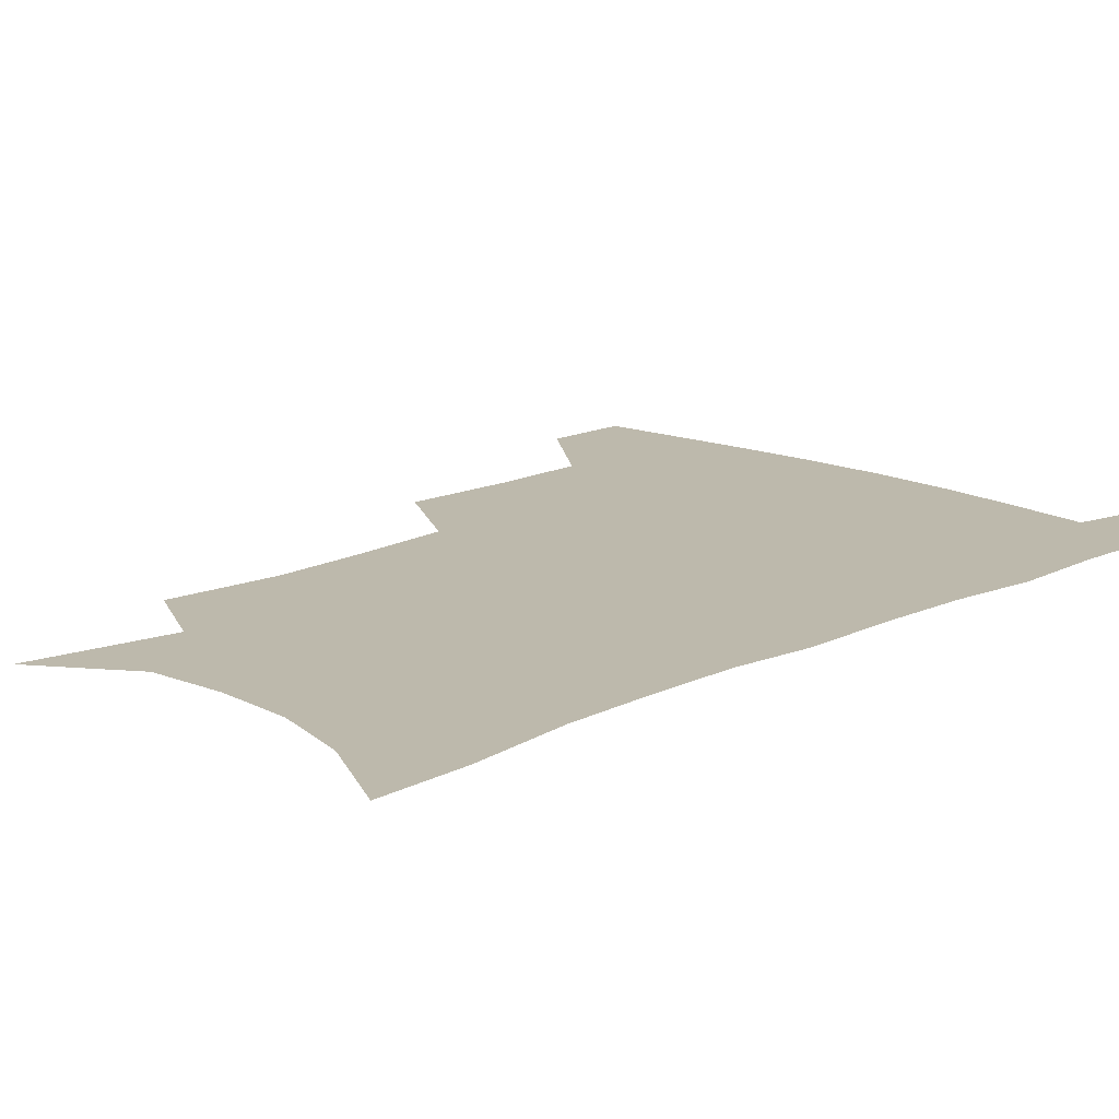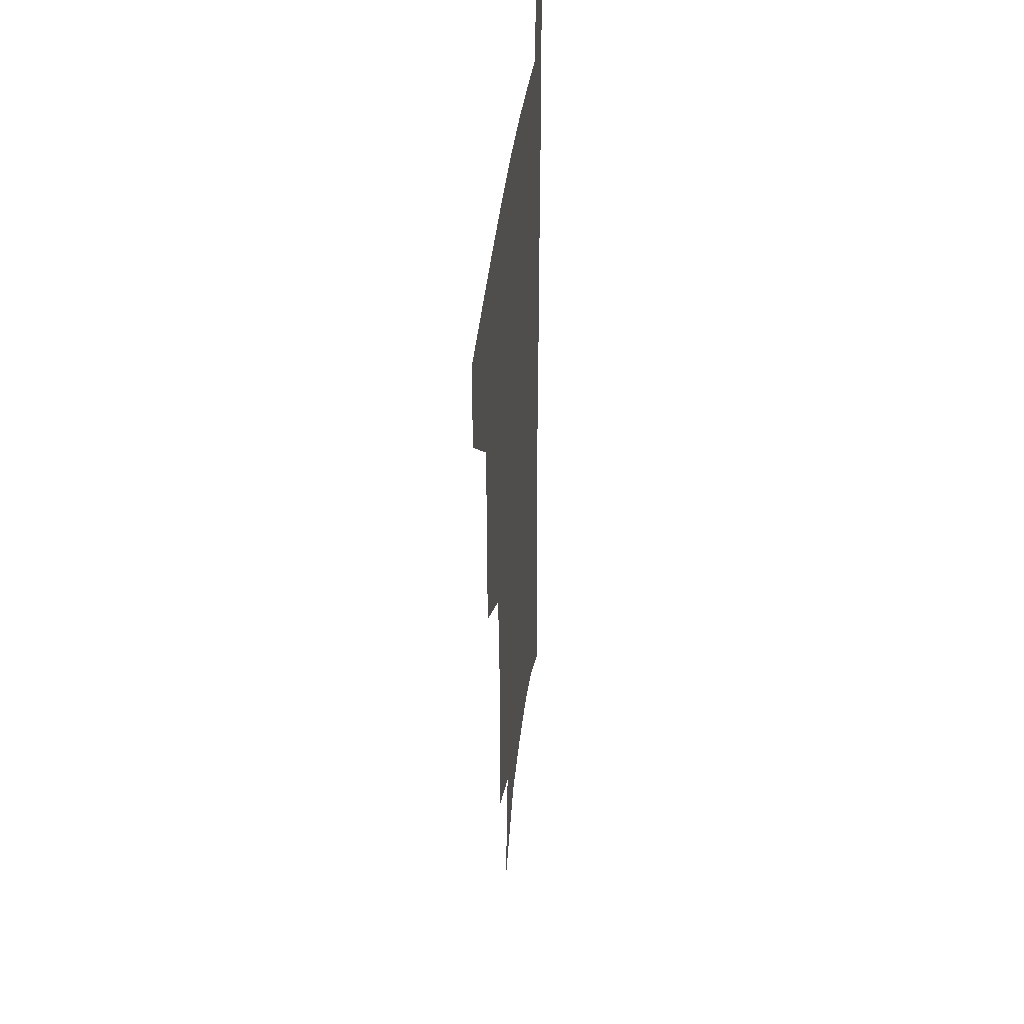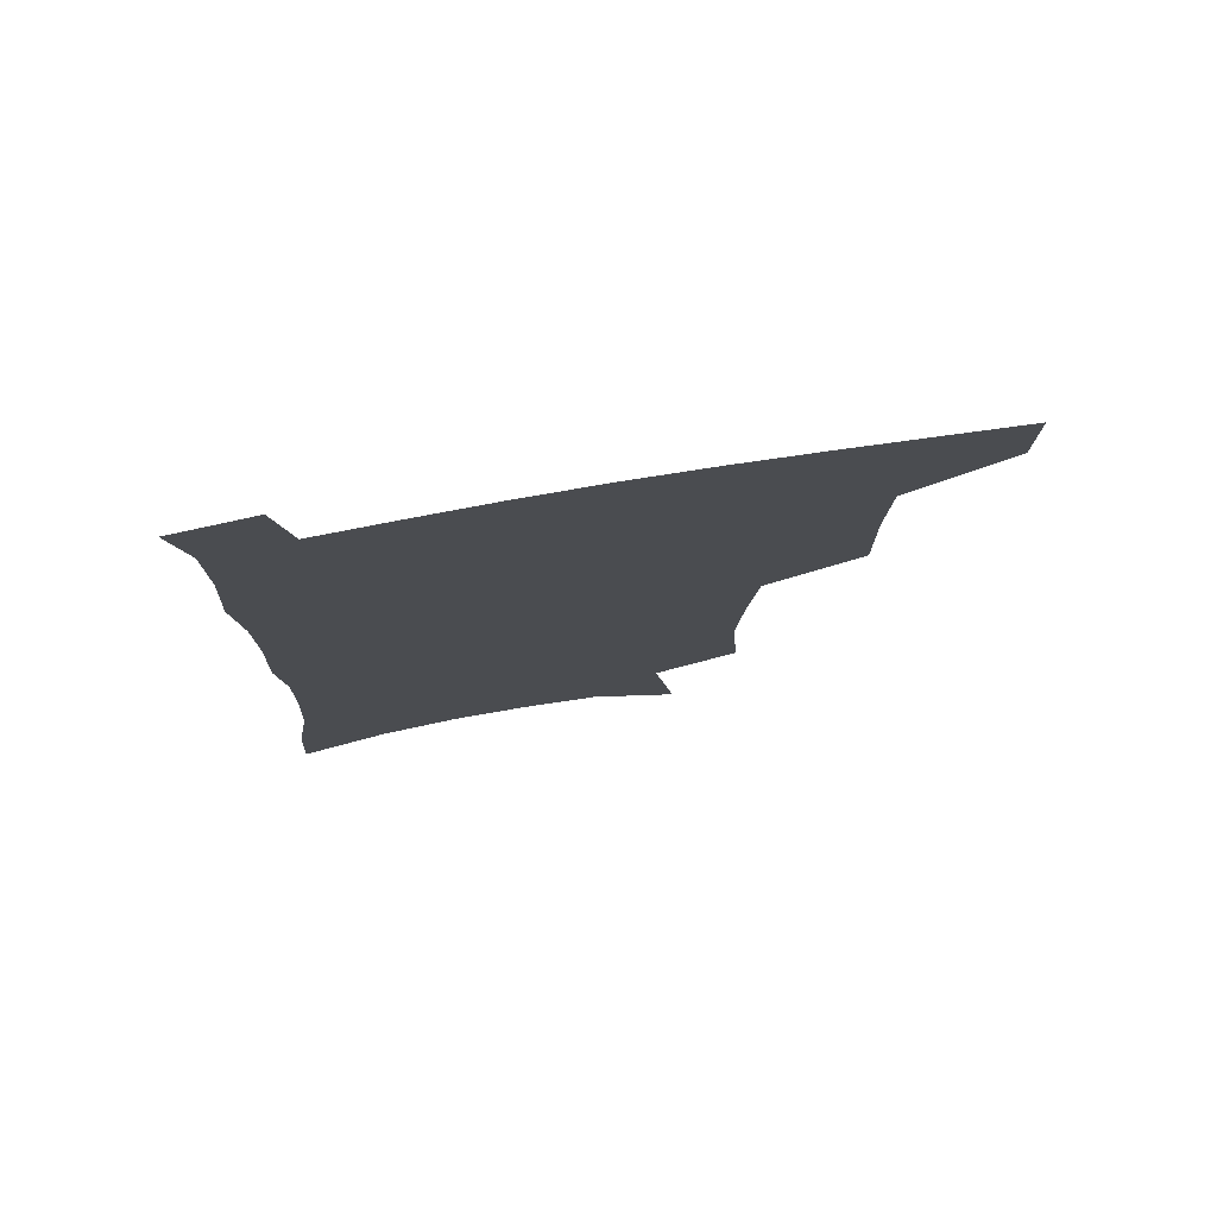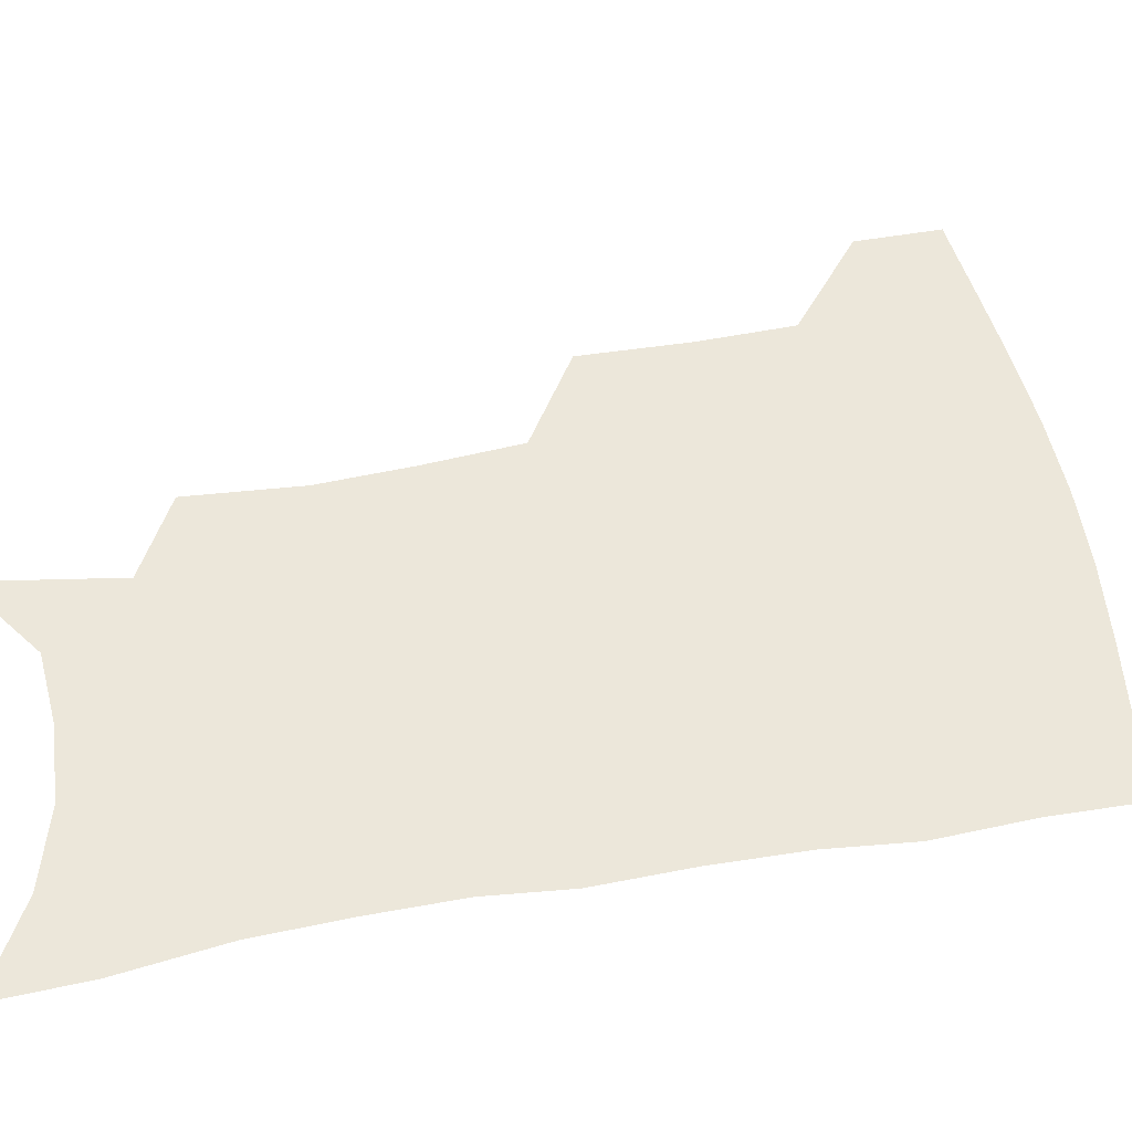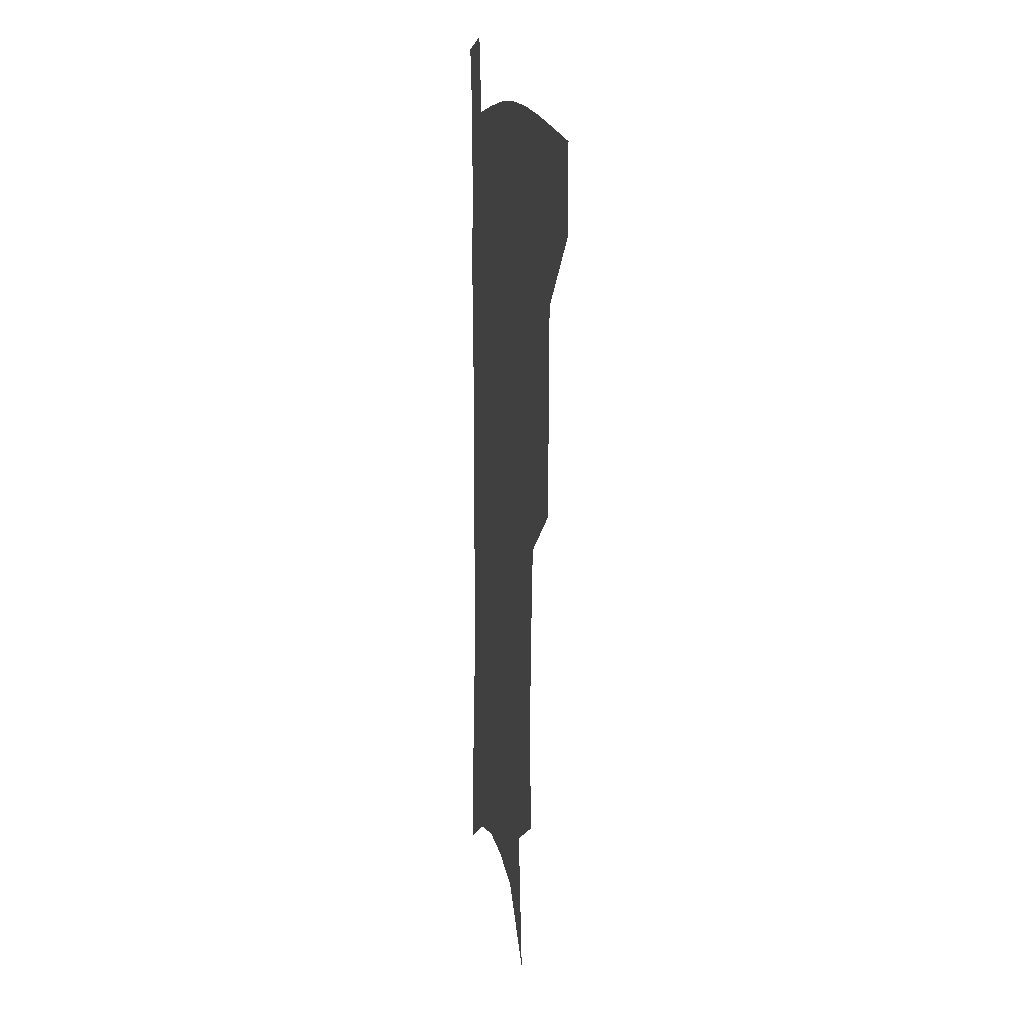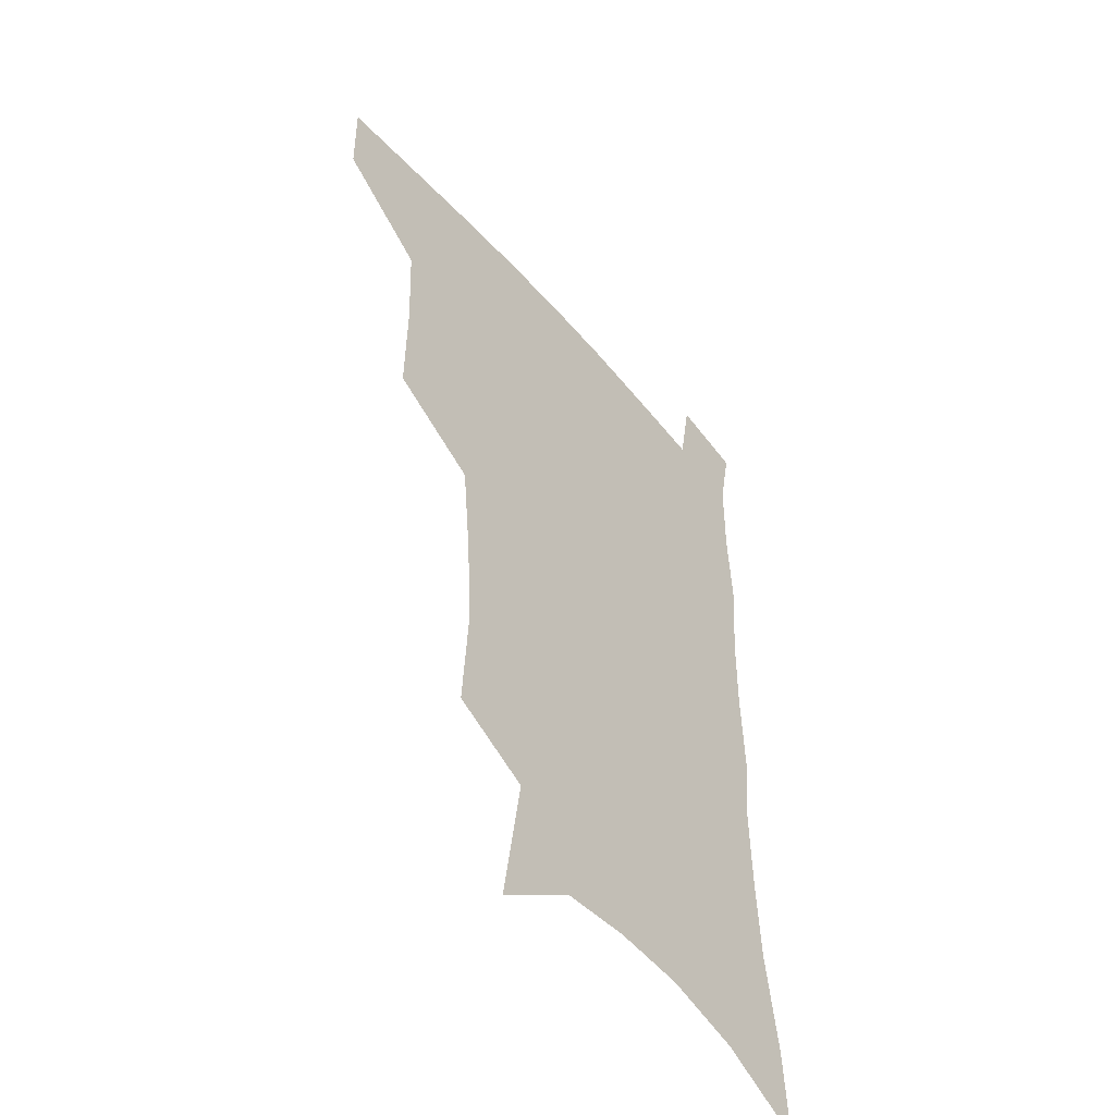
<metadata>
{"format":"obj","ext":"obj","renderer":"f3d","projection":"perspective","resolution":1024,"background":"white","views":[{"elev":15.0,"azim":45.3,"up":"+Z"},{"elev":37.7,"azim":-84.2,"up":"+Y"},{"elev":77.7,"azim":170.7,"up":"+Y"},{"elev":50.4,"azim":79.9,"up":"+Z"},{"elev":12.7,"azim":-98.6,"up":"+Y"},{"elev":-50.1,"azim":-51.1,"up":"+Y"}]}
</metadata>
<code>
v 484 475.8 0
v 483.6 505.9 0
v 518.9 376.8 0
v 519.4 415.8 0
v 518 449.4 0
v 516.6 479.4 0
v 513.3 509 0
v 555.6 248.9 0
v 558 289.2 0
v 555.9 322.1 0
v 552.5 356.7 0
v 550.5 392.8 0
v 548.1 422.9 0
v 547.7 453.9 0
v 545.5 482.2 0
v 542.4 511.8 0
v 577.4 183.9 0
v 584.7 233.8 0
v 583.5 267.5 0
v 584 306.8 0
v 581.2 336.7 0
v 578.6 367.6 0
v 577.8 400.7 0
v 577.1 429.9 0
v 576.2 457.1 0
v 575 483.7 0
v 571.4 513.8 0
v 608.1 205.5 0
v 609.3 243.3 0
v 607.7 274.6 0
v 607 313.1 0
v 605.2 342.8 0
v 604 374.8 0
v 603.1 404 0
v 602.8 432.1 0
v 602.6 458.4 0
v 602.4 484.7 0
v 600.2 514.5 0
v 634.8 207.7 0
v 633.3 246.8 0
v 631.7 280.7 0
v 630.1 314.4 0
v 628.7 347.1 0
v 628.1 375.8 0
v 627.7 405.1 0
v 627.8 434.3 0
v 628.6 458.8 0
v 629.4 484.7 0
v 628.9 513.5 0
v 661.8 206.3 0
v 658.3 243 0
v 655.6 278.5 0
v 653.2 313.9 0
v 652.6 343.9 0
v 652.7 372.5 0
v 653 401.1 0
v 652.6 431.1 0
v 653.9 457.7 0
v 655.7 484 0
v 658.4 510.7 0
v 689.7 198.8 0
v 683.7 238.1 0
v 680.7 272.3 0
v 679.5 303.9 0
v 678 336.1 0
v 678.1 366 0
v 678.2 395.9 0
v 678.6 425.4 0
v 680.5 453 0
v 681.7 481.2 0
v 685.8 507.4 0
v 691 537.3 0
v 721.7 182 0
v 719.7 215.1 0
v 714.3 251.7 0
v 712.5 283.7 0
v 711.8 315.3 0
v 714.2 344 0
v 712.9 377.2 0
v 713.1 409.1 0
v 715.6 438.9 0
v 713.6 472.3 0
v 713.8 504.3 0
v 719.1 531.8 0
f 5 6 1
f 1 6 2
f 6 7 2
f 11 12 3
f 3 12 4
f 12 13 4
f 4 13 5
f 13 14 5
f 5 14 6
f 14 15 6
f 6 15 7
f 15 16 7
f 18 19 8
f 8 19 9
f 19 20 9
f 9 20 10
f 20 21 10
f 10 21 11
f 21 22 11
f 11 22 12
f 22 23 12
f 12 23 13
f 23 24 13
f 13 24 14
f 24 25 14
f 14 25 15
f 25 26 15
f 15 26 16
f 26 27 16
f 17 28 18
f 28 29 18
f 18 29 19
f 29 30 19
f 19 30 20
f 30 31 20
f 20 31 21
f 31 32 21
f 21 32 22
f 32 33 22
f 22 33 23
f 33 34 23
f 23 34 24
f 34 35 24
f 24 35 25
f 35 36 25
f 25 36 26
f 36 37 26
f 26 37 27
f 37 38 27
f 28 39 29
f 39 40 29
f 29 40 30
f 40 41 30
f 30 41 31
f 41 42 31
f 31 42 32
f 42 43 32
f 32 43 33
f 43 44 33
f 33 44 34
f 44 45 34
f 34 45 35
f 45 46 35
f 35 46 36
f 46 47 36
f 36 47 37
f 47 48 37
f 37 48 38
f 48 49 38
f 39 50 40
f 50 51 40
f 40 51 41
f 51 52 41
f 41 52 42
f 52 53 42
f 42 53 43
f 53 54 43
f 43 54 44
f 54 55 44
f 44 55 45
f 55 56 45
f 45 56 46
f 56 57 46
f 46 57 47
f 57 58 47
f 47 58 48
f 58 59 48
f 48 59 49
f 59 60 49
f 50 61 51
f 61 62 51
f 51 62 52
f 62 63 52
f 52 63 53
f 63 64 53
f 53 64 54
f 64 65 54
f 54 65 55
f 65 66 55
f 55 66 56
f 66 67 56
f 56 67 57
f 67 68 57
f 57 68 58
f 68 69 58
f 58 69 59
f 69 70 59
f 59 70 60
f 70 71 60
f 61 73 62
f 73 74 62
f 62 74 63
f 74 75 63
f 63 75 64
f 75 76 64
f 64 76 65
f 76 77 65
f 65 77 66
f 77 78 66
f 66 78 67
f 78 79 67
f 67 79 68
f 79 80 68
f 68 80 69
f 80 81 69
f 69 81 70
f 81 82 70
f 70 82 71
f 82 83 71
f 71 83 72
f 83 84 72

</code>
